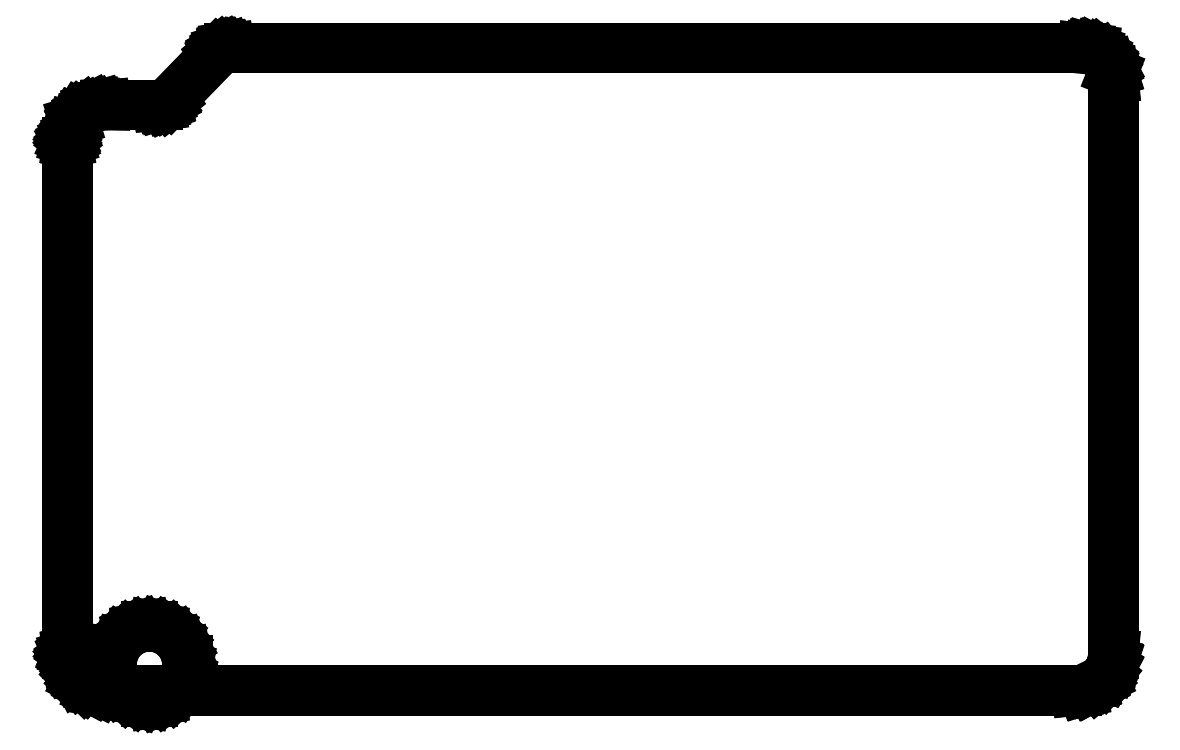
<metadata>
{"format":"dxf","ext":"dxf","renderer":"ezdxf+matplotlib","layout":"modelspace","background":"white","min_lineweight":24,"dpi":150}
</metadata>
<code>
0
SECTION
2
ENTITIES
0
LINE
8
BLACK
10
311.6
20
-45.24
11
311.6
21
-45.24
0
LINE
8
BLACK
10
311.6
20
-45.24
11
311.6
21
-45.24
0
LINE
8
BLACK
10
311.6
20
-45.24
11
312.2
21
-45.56
0
LINE
8
BLACK
10
312.2
20
-45.56
11
312.2
21
-45.56
0
LINE
8
BLACK
10
312.2
20
-45.56
11
312.2
21
-45.56
0
LINE
8
BLACK
10
312.2
20
-45.56
11
312.2
21
-45.56
0
LINE
8
BLACK
10
312.2
20
-45.56
11
312.7
21
-45.98
0
LINE
8
BLACK
10
312.7
20
-45.98
11
312.7
21
-45.98
0
LINE
8
BLACK
10
312.7
20
-45.98
11
312.7
21
-45.98
0
LINE
8
BLACK
10
312.7
20
-45.98
11
312.7
21
-45.98
0
LINE
8
BLACK
10
312.7
20
-45.98
11
313.1
21
-46.5
0
LINE
8
BLACK
10
313.1
20
-46.5
11
313.1
21
-46.5
0
LINE
8
BLACK
10
313.1
20
-46.5
11
313.1
21
-46.5
0
LINE
8
BLACK
10
313.1
20
-46.5
11
313.1
21
-46.5
0
LINE
8
BLACK
10
313.1
20
-46.5
11
313.4
21
-47.09
0
LINE
8
BLACK
10
313.4
20
-47.09
11
313.4
21
-47.09
0
LINE
8
BLACK
10
313.4
20
-47.09
11
313.4
21
-47.09
0
LINE
8
BLACK
10
313.4
20
-47.09
11
313.4
21
-47.09
0
LINE
8
BLACK
10
313.4
20
-47.09
11
313.6
21
-47.73
0
LINE
8
BLACK
10
313.6
20
-47.73
11
313.6
21
-47.73
0
LINE
8
BLACK
10
313.6
20
-47.73
11
313.6
21
-47.73
0
LINE
8
BLACK
10
313.6
20
-47.73
11
313.6
21
-47.73
0
LINE
8
BLACK
10
313.6
20
-47.73
11
313.7
21
-48.4
0
LINE
8
BLACK
10
313.7
20
-48.4
11
313.7
21
-48.4
0
LINE
8
BLACK
10
313.7
20
-48.4
11
313.7
21
-48.4
0
LINE
8
BLACK
10
313.7
20
-48.4
11
313.7
21
-48.4
0
LINE
8
BLACK
10
313.7
20
-48.4
11
313.7
21
-48.42
0
LINE
8
BLACK
10
313.7
20
-48.42
11
313.7
21
-48.42
0
LINE
8
BLACK
10
313.7
20
-48.42
11
313.7
21
-112.1
0
LINE
8
BLACK
10
313.7
20
-112.1
11
313.7
21
-112.1
0
LINE
8
BLACK
10
313.7
20
-112.1
11
313.7
21
-112.1
0
LINE
8
BLACK
10
313.7
20
-112.1
11
313.6
21
-112.9
0
LINE
8
BLACK
10
313.6
20
-112.9
11
313.6
21
-112.9
0
LINE
8
BLACK
10
313.6
20
-112.9
11
313.6
21
-112.9
0
LINE
8
BLACK
10
313.6
20
-112.9
11
313.6
21
-112.9
0
LINE
8
BLACK
10
313.6
20
-112.9
11
313.4
21
-113.7
0
LINE
8
BLACK
10
313.4
20
-113.7
11
313.4
21
-113.7
0
LINE
8
BLACK
10
313.4
20
-113.7
11
313.4
21
-113.7
0
LINE
8
BLACK
10
313.4
20
-113.7
11
313.4
21
-113.7
0
LINE
8
BLACK
10
313.4
20
-113.7
11
313
21
-114.4
0
LINE
8
BLACK
10
313
20
-114.4
11
313
21
-114.4
0
LINE
8
BLACK
10
313
20
-114.4
11
313
21
-114.4
0
LINE
8
BLACK
10
313
20
-114.4
11
313
21
-114.4
0
LINE
8
BLACK
10
313
20
-114.4
11
312.5
21
-115
0
LINE
8
BLACK
10
312.5
20
-115
11
312.5
21
-115
0
LINE
8
BLACK
10
312.5
20
-115
11
312.5
21
-115
0
LINE
8
BLACK
10
312.5
20
-115
11
312.5
21
-115
0
LINE
8
BLACK
10
312.5
20
-115
11
311.9
21
-115.5
0
LINE
8
BLACK
10
311.9
20
-115.5
11
311.9
21
-115.5
0
LINE
8
BLACK
10
311.9
20
-115.5
11
311.9
21
-115.5
0
LINE
8
BLACK
10
311.9
20
-115.5
11
311.9
21
-115.5
0
LINE
8
BLACK
10
311.9
20
-115.5
11
311.2
21
-115.9
0
LINE
8
BLACK
10
311.2
20
-115.9
11
311.2
21
-115.9
0
LINE
8
BLACK
10
311.2
20
-115.9
11
311.2
21
-115.9
0
LINE
8
BLACK
10
311.2
20
-115.9
11
311.2
21
-115.9
0
LINE
8
BLACK
10
311.2
20
-115.9
11
310.4
21
-116.1
0
LINE
8
BLACK
10
310.4
20
-116.1
11
310.4
21
-116.1
0
LINE
8
BLACK
10
310.4
20
-116.1
11
310.4
21
-116.1
0
LINE
8
BLACK
10
310.4
20
-116.1
11
310.4
21
-116.1
0
LINE
8
BLACK
10
310.4
20
-116.1
11
309.6
21
-116.2
0
LINE
8
BLACK
10
309.6
20
-116.2
11
309.6
21
-116.2
0
LINE
8
BLACK
10
309.6
20
-116.2
11
309.6
21
-116.2
0
LINE
8
BLACK
10
309.6
20
-116.2
11
309.6
21
-116.2
0
LINE
8
BLACK
10
309.6
20
-116.2
11
309.6
21
-116.2
0
LINE
8
BLACK
10
309.6
20
-116.2
11
309.6
21
-116.2
0
LINE
8
BLACK
10
309.6
20
-116.2
11
209.9
21
-116.2
0
LINE
8
BLACK
10
209.9
20
-116.2
11
209.6
21
-116.5
0
LINE
8
BLACK
10
209.6
20
-116.5
11
208.9
21
-117
0
LINE
8
BLACK
10
208.9
20
-117
11
208.1
21
-117.3
0
LINE
8
BLACK
10
208.1
20
-117.3
11
207.3
21
-117.5
0
LINE
8
BLACK
10
207.3
20
-117.5
11
206.5
21
-117.5
0
LINE
8
BLACK
10
206.5
20
-117.5
11
205.7
21
-117.3
0
LINE
8
BLACK
10
205.7
20
-117.3
11
204.9
21
-117
0
LINE
8
BLACK
10
204.9
20
-117
11
204.2
21
-116.5
0
LINE
8
BLACK
10
204.2
20
-116.5
11
203.9
21
-116.2
0
LINE
8
BLACK
10
203.9
20
-116.2
11
202
21
-116.2
0
LINE
8
BLACK
10
202
20
-116.2
11
202
21
-116.2
0
LINE
8
BLACK
10
202
20
-116.2
11
202
21
-116.2
0
LINE
8
BLACK
10
202
20
-116.2
11
201.2
21
-116.1
0
LINE
8
BLACK
10
201.2
20
-116.1
11
201.2
21
-116.1
0
LINE
8
BLACK
10
201.2
20
-116.1
11
201.2
21
-116.1
0
LINE
8
BLACK
10
201.2
20
-116.1
11
201.2
21
-116.1
0
LINE
8
BLACK
10
201.2
20
-116.1
11
200.4
21
-115.9
0
LINE
8
BLACK
10
200.4
20
-115.9
11
200.4
21
-115.9
0
LINE
8
BLACK
10
200.4
20
-115.9
11
200.4
21
-115.9
0
LINE
8
BLACK
10
200.4
20
-115.9
11
200.4
21
-115.9
0
LINE
8
BLACK
10
200.4
20
-115.9
11
199.7
21
-115.5
0
LINE
8
BLACK
10
199.7
20
-115.5
11
199.7
21
-115.5
0
LINE
8
BLACK
10
199.7
20
-115.5
11
199.7
21
-115.5
0
LINE
8
BLACK
10
199.7
20
-115.5
11
199.7
21
-115.5
0
LINE
8
BLACK
10
199.7
20
-115.5
11
199.1
21
-115
0
LINE
8
BLACK
10
199.1
20
-115
11
199.1
21
-115
0
LINE
8
BLACK
10
199.1
20
-115
11
199.1
21
-115
0
LINE
8
BLACK
10
199.1
20
-115
11
199.1
21
-115
0
LINE
8
BLACK
10
199.1
20
-115
11
198.5
21
-114.4
0
LINE
8
BLACK
10
198.5
20
-114.4
11
198.5
21
-114.4
0
LINE
8
BLACK
10
198.5
20
-114.4
11
198.5
21
-114.4
0
LINE
8
BLACK
10
198.5
20
-114.4
11
198.5
21
-114.4
0
LINE
8
BLACK
10
198.5
20
-114.4
11
198.2
21
-113.7
0
LINE
8
BLACK
10
198.2
20
-113.7
11
198.2
21
-113.7
0
LINE
8
BLACK
10
198.2
20
-113.7
11
198.2
21
-113.7
0
LINE
8
BLACK
10
198.2
20
-113.7
11
198.2
21
-113.7
0
LINE
8
BLACK
10
198.2
20
-113.7
11
197.9
21
-112.9
0
LINE
8
BLACK
10
197.9
20
-112.9
11
197.9
21
-112.9
0
LINE
8
BLACK
10
197.9
20
-112.9
11
197.9
21
-112.9
0
LINE
8
BLACK
10
197.9
20
-112.9
11
197.9
21
-112.9
0
LINE
8
BLACK
10
197.9
20
-112.9
11
197.8
21
-112.1
0
LINE
8
BLACK
10
197.8
20
-112.1
11
197.8
21
-112.1
0
LINE
8
BLACK
10
197.8
20
-112.1
11
197.8
21
-112.1
0
LINE
8
BLACK
10
197.8
20
-112.1
11
197.8
21
-112.1
0
LINE
8
BLACK
10
197.8
20
-112.1
11
197.8
21
-112.1
0
LINE
8
BLACK
10
197.8
20
-112.1
11
197.8
21
-112.1
0
LINE
8
BLACK
10
197.8
20
-112.1
11
197.8
21
-112.1
0
LINE
8
BLACK
10
197.8
20
-112.1
11
197.8
21
-55.37
0
LINE
8
BLACK
10
197.8
20
-55.37
11
197.8
21
-55.36
0
LINE
8
BLACK
10
197.8
20
-55.36
11
197.8
21
-55.35
0
LINE
8
BLACK
10
197.8
20
-55.35
11
197.8
21
-55.35
0
LINE
8
BLACK
10
197.8
20
-55.35
11
197.8
21
-55.34
0
LINE
8
BLACK
10
197.8
20
-55.34
11
197.8
21
-55.33
0
LINE
8
BLACK
10
197.8
20
-55.33
11
197.8
21
-55.33
0
LINE
8
BLACK
10
197.8
20
-55.33
11
197.9
21
-54.58
0
LINE
8
BLACK
10
197.9
20
-54.58
11
197.9
21
-54.58
0
LINE
8
BLACK
10
197.9
20
-54.58
11
197.9
21
-54.57
0
LINE
8
BLACK
10
197.9
20
-54.57
11
197.9
21
-54.57
0
LINE
8
BLACK
10
197.9
20
-54.57
11
198.2
21
-53.81
0
LINE
8
BLACK
10
198.2
20
-53.81
11
198.2
21
-53.81
0
LINE
8
BLACK
10
198.2
20
-53.81
11
198.2
21
-53.81
0
LINE
8
BLACK
10
198.2
20
-53.81
11
198.2
21
-53.8
0
LINE
8
BLACK
10
198.2
20
-53.8
11
198.6
21
-53.1
0
LINE
8
BLACK
10
198.6
20
-53.1
11
198.6
21
-53.1
0
LINE
8
BLACK
10
198.6
20
-53.1
11
198.6
21
-53.1
0
LINE
8
BLACK
10
198.6
20
-53.1
11
198.6
21
-53.1
0
LINE
8
BLACK
10
198.6
20
-53.1
11
199.1
21
-52.49
0
LINE
8
BLACK
10
199.1
20
-52.49
11
199.1
21
-52.49
0
LINE
8
BLACK
10
199.1
20
-52.49
11
199.1
21
-52.49
0
LINE
8
BLACK
10
199.1
20
-52.49
11
199.1
21
-52.49
0
LINE
8
BLACK
10
199.1
20
-52.49
11
199.1
21
-52.49
0
LINE
8
BLACK
10
199.1
20
-52.49
11
199.1
21
-52.49
0
LINE
8
BLACK
10
199.1
20
-52.49
11
199.7
21
-51.99
0
LINE
8
BLACK
10
199.7
20
-51.99
11
199.7
21
-51.99
0
LINE
8
BLACK
10
199.7
20
-51.99
11
199.7
21
-51.99
0
LINE
8
BLACK
10
199.7
20
-51.99
11
199.7
21
-51.98
0
LINE
8
BLACK
10
199.7
20
-51.98
11
200.4
21
-51.62
0
LINE
8
BLACK
10
200.4
20
-51.62
11
200.4
21
-51.62
0
LINE
8
BLACK
10
200.4
20
-51.62
11
200.4
21
-51.62
0
LINE
8
BLACK
10
200.4
20
-51.62
11
200.4
21
-51.61
0
LINE
8
BLACK
10
200.4
20
-51.61
11
201.2
21
-51.39
0
LINE
8
BLACK
10
201.2
20
-51.39
11
201.2
21
-51.39
0
LINE
8
BLACK
10
201.2
20
-51.39
11
201.2
21
-51.39
0
LINE
8
BLACK
10
201.2
20
-51.39
11
201.2
21
-51.39
0
LINE
8
BLACK
10
201.2
20
-51.39
11
202
21
-51.32
0
LINE
8
BLACK
10
202
20
-51.32
11
202
21
-51.32
0
LINE
8
BLACK
10
202
20
-51.32
11
202
21
-51.32
0
LINE
8
BLACK
10
202
20
-51.32
11
202
21
-51.32
0
LINE
8
BLACK
10
202
20
-51.32
11
202
21
-51.32
0
LINE
8
BLACK
10
202
20
-51.32
11
207.9
21
-51.32
0
LINE
8
BLACK
10
207.9
20
-51.32
11
207.9
21
-51.32
0
LINE
8
BLACK
10
207.9
20
-51.32
11
208.3
21
-51.28
0
LINE
8
BLACK
10
208.3
20
-51.28
11
208.6
21
-51.17
0
LINE
8
BLACK
10
208.6
20
-51.17
11
209
21
-51
0
LINE
8
BLACK
10
209
20
-51
11
209.3
21
-50.76
0
LINE
8
BLACK
10
209.3
20
-50.76
11
214.3
21
-45.56
0
LINE
8
BLACK
10
214.3
20
-45.56
11
214.3
21
-45.56
0
LINE
8
BLACK
10
214.3
20
-45.56
11
214.3
21
-45.56
0
LINE
8
BLACK
10
214.3
20
-45.56
11
214.6
21
-45.32
0
LINE
8
BLACK
10
214.6
20
-45.32
11
214.6
21
-45.32
0
LINE
8
BLACK
10
214.6
20
-45.32
11
214.6
21
-45.32
0
LINE
8
BLACK
10
214.6
20
-45.32
11
214.6
21
-45.32
0
LINE
8
BLACK
10
214.6
20
-45.32
11
214.9
21
-45.14
0
LINE
8
BLACK
10
214.9
20
-45.14
11
214.9
21
-45.14
0
LINE
8
BLACK
10
214.9
20
-45.14
11
214.9
21
-45.14
0
LINE
8
BLACK
10
214.9
20
-45.14
11
214.9
21
-45.14
0
LINE
8
BLACK
10
214.9
20
-45.14
11
214.9
21
-45.14
0
LINE
8
BLACK
10
214.9
20
-45.14
11
214.9
21
-45.13
0
LINE
8
BLACK
10
214.9
20
-45.13
11
215.3
21
-45.02
0
LINE
8
BLACK
10
215.3
20
-45.02
11
215.3
21
-45.02
0
LINE
8
BLACK
10
215.3
20
-45.02
11
215.3
21
-45.02
0
LINE
8
BLACK
10
215.3
20
-45.02
11
215.3
21
-45.02
0
LINE
8
BLACK
10
215.3
20
-45.02
11
215.7
21
-44.98
0
LINE
8
BLACK
10
215.7
20
-44.98
11
215.7
21
-44.98
0
LINE
8
BLACK
10
215.7
20
-44.98
11
215.7
21
-44.98
0
LINE
8
BLACK
10
215.7
20
-44.98
11
215.7
21
-44.98
0
LINE
8
BLACK
10
215.7
20
-44.98
11
215.7
21
-44.98
0
LINE
8
BLACK
10
215.7
20
-44.98
11
215.7
21
-44.98
0
LINE
8
BLACK
10
215.7
20
-44.98
11
310.3
21
-44.98
0
LINE
8
BLACK
10
310.3
20
-44.98
11
310.3
21
-44.98
0
LINE
8
BLACK
10
310.3
20
-44.98
11
310.3
21
-44.98
0
LINE
8
BLACK
10
310.3
20
-44.98
11
310.9
21
-45.05
0
LINE
8
BLACK
10
310.9
20
-45.05
11
310.9
21
-45.05
0
LINE
8
BLACK
10
310.9
20
-45.05
11
310.9
21
-45.05
0
LINE
8
BLACK
10
310.9
20
-45.05
11
310.9
21
-45.05
0
LINE
8
BLACK
10
310.9
20
-45.05
11
311.6
21
-45.24
0
LINE
8
BLACK
10
311.6
20
-45.24
11
311.6
21
-45.24
0
LINE
8
BLACK
10
311.6
20
-45.24
11
311.6
21
-45.24
0
LINE
8
BLACK
10
204
20
-116.2
11
204.3
21
-116.5
0
LINE
8
BLACK
10
204.3
20
-116.5
11
204.9
21
-116.9
0
LINE
8
BLACK
10
204.9
20
-116.9
11
205.7
21
-117.2
0
LINE
8
BLACK
10
205.7
20
-117.2
11
206.5
21
-117.4
0
LINE
8
BLACK
10
206.5
20
-117.4
11
207.3
21
-117.4
0
LINE
8
BLACK
10
207.3
20
-117.4
11
208.1
21
-117.2
0
LINE
8
BLACK
10
208.1
20
-117.2
11
208.9
21
-116.9
0
LINE
8
BLACK
10
208.9
20
-116.9
11
209.6
21
-116.5
0
LINE
8
BLACK
10
209.6
20
-116.5
11
209.8
21
-116.2
0
LINE
8
BLACK
10
209.8
20
-116.2
11
204
21
-116.2
0
LINE
8
BLACK
10
202.9
20
-114.5
11
203.2
21
-115.2
0
LINE
8
BLACK
10
203.2
20
-115.2
11
203.7
21
-115.9
0
LINE
8
BLACK
10
203.7
20
-115.9
11
203.9
21
-116.2
0
LINE
8
BLACK
10
203.9
20
-116.2
11
209.9
21
-116.2
0
LINE
8
BLACK
10
209.9
20
-116.2
11
210.1
21
-115.9
0
LINE
8
BLACK
10
210.1
20
-115.9
11
210.6
21
-115.2
0
LINE
8
BLACK
10
210.6
20
-115.2
11
210.9
21
-114.5
0
LINE
8
BLACK
10
210.9
20
-114.5
11
211.1
21
-113.7
0
LINE
8
BLACK
10
211.1
20
-113.7
11
211.1
21
-112.8
0
LINE
8
BLACK
10
211.1
20
-112.8
11
210.9
21
-112
0
LINE
8
BLACK
10
210.9
20
-112
11
210.6
21
-111.3
0
LINE
8
BLACK
10
210.6
20
-111.3
11
210.1
21
-110.6
0
LINE
8
BLACK
10
210.1
20
-110.6
11
209.6
21
-110
0
LINE
8
BLACK
10
209.6
20
-110
11
208.9
21
-109.6
0
LINE
8
BLACK
10
208.9
20
-109.6
11
208.1
21
-109.3
0
LINE
8
BLACK
10
208.1
20
-109.3
11
207.3
21
-109.1
0
LINE
8
BLACK
10
207.3
20
-109.1
11
206.5
21
-109.1
0
LINE
8
BLACK
10
206.5
20
-109.1
11
205.7
21
-109.3
0
LINE
8
BLACK
10
205.7
20
-109.3
11
204.9
21
-109.6
0
LINE
8
BLACK
10
204.9
20
-109.6
11
204.3
21
-110
0
LINE
8
BLACK
10
204.3
20
-110
11
203.7
21
-110.6
0
LINE
8
BLACK
10
203.7
20
-110.6
11
203.2
21
-111.3
0
LINE
8
BLACK
10
203.2
20
-111.3
11
202.9
21
-112
0
LINE
8
BLACK
10
202.9
20
-112
11
202.8
21
-112.8
0
LINE
8
BLACK
10
202.8
20
-112.8
11
202.8
21
-113.7
0
LINE
8
BLACK
10
202.8
20
-113.7
11
202.9
21
-114.5
0
LINE
8
BLACK
10
202
20
-51.37
11
202
21
-51.37
0
LINE
8
BLACK
10
202
20
-51.37
11
201.2
21
-51.44
0
LINE
8
BLACK
10
201.2
20
-51.44
11
200.5
21
-51.66
0
LINE
8
BLACK
10
200.5
20
-51.66
11
199.7
21
-52.03
0
LINE
8
BLACK
10
199.7
20
-52.03
11
199.1
21
-52.52
0
LINE
8
BLACK
10
199.1
20
-52.52
11
198.6
21
-53.13
0
LINE
8
BLACK
10
198.6
20
-53.13
11
198.2
21
-53.83
0
LINE
8
BLACK
10
198.2
20
-53.83
11
198
21
-54.58
0
LINE
8
BLACK
10
198
20
-54.58
11
197.9
21
-55.33
0
LINE
8
BLACK
10
197.9
20
-55.33
11
197.9
21
-55.34
0
LINE
8
BLACK
10
197.9
20
-55.34
11
197.9
21
-55.35
0
LINE
8
BLACK
10
197.9
20
-55.35
11
197.9
21
-55.35
0
LINE
8
BLACK
10
197.9
20
-55.35
11
197.9
21
-55.36
0
LINE
8
BLACK
10
197.9
20
-55.36
11
197.9
21
-55.37
0
LINE
8
BLACK
10
197.9
20
-55.37
11
197.9
21
-112.1
0
LINE
8
BLACK
10
197.9
20
-112.1
11
197.9
21
-112.1
0
LINE
8
BLACK
10
197.9
20
-112.1
11
197.9
21
-112.1
0
LINE
8
BLACK
10
197.9
20
-112.1
11
197.9
21
-112.1
0
LINE
8
BLACK
10
197.9
20
-112.1
11
197.9
21
-112.1
0
LINE
8
BLACK
10
197.9
20
-112.1
11
197.9
21
-112.1
0
LINE
8
BLACK
10
197.9
20
-112.1
11
197.9
21
-112.1
0
LINE
8
BLACK
10
197.9
20
-112.1
11
198
21
-112.9
0
LINE
8
BLACK
10
198
20
-112.9
11
198.2
21
-113.7
0
LINE
8
BLACK
10
198.2
20
-113.7
11
198.6
21
-114.4
0
LINE
8
BLACK
10
198.6
20
-114.4
11
199.1
21
-115
0
LINE
8
BLACK
10
199.1
20
-115
11
199.7
21
-115.5
0
LINE
8
BLACK
10
199.7
20
-115.5
11
200.4
21
-115.9
0
LINE
8
BLACK
10
200.4
20
-115.9
11
201.2
21
-116.1
0
LINE
8
BLACK
10
201.2
20
-116.1
11
202
21
-116.2
0
LINE
8
BLACK
10
202
20
-116.2
11
203.8
21
-116.2
0
LINE
8
BLACK
10
203.8
20
-116.2
11
203.6
21
-115.9
0
LINE
8
BLACK
10
203.6
20
-115.9
11
203.2
21
-115.3
0
LINE
8
BLACK
10
203.2
20
-115.3
11
202.9
21
-114.5
0
LINE
8
BLACK
10
202.9
20
-114.5
11
202.7
21
-113.7
0
LINE
8
BLACK
10
202.7
20
-113.7
11
202.7
21
-112.8
0
LINE
8
BLACK
10
202.7
20
-112.8
11
202.9
21
-112
0
LINE
8
BLACK
10
202.9
20
-112
11
203.2
21
-111.3
0
LINE
8
BLACK
10
203.2
20
-111.3
11
203.6
21
-110.6
0
LINE
8
BLACK
10
203.6
20
-110.6
11
204.2
21
-110
0
LINE
8
BLACK
10
204.2
20
-110
11
204.9
21
-109.5
0
LINE
8
BLACK
10
204.9
20
-109.5
11
205.7
21
-109.2
0
LINE
8
BLACK
10
205.7
20
-109.2
11
206.5
21
-109
0
LINE
8
BLACK
10
206.5
20
-109
11
207.3
21
-109
0
LINE
8
BLACK
10
207.3
20
-109
11
208.1
21
-109.2
0
LINE
8
BLACK
10
208.1
20
-109.2
11
208.9
21
-109.5
0
LINE
8
BLACK
10
208.9
20
-109.5
11
209.6
21
-110
0
LINE
8
BLACK
10
209.6
20
-110
11
210.2
21
-110.6
0
LINE
8
BLACK
10
210.2
20
-110.6
11
210.7
21
-111.3
0
LINE
8
BLACK
10
210.7
20
-111.3
11
211
21
-112
0
LINE
8
BLACK
10
211
20
-112
11
211.1
21
-112.8
0
LINE
8
BLACK
10
211.1
20
-112.8
11
211.1
21
-113.7
0
LINE
8
BLACK
10
211.1
20
-113.7
11
211
21
-114.5
0
LINE
8
BLACK
10
211
20
-114.5
11
210.7
21
-115.3
0
LINE
8
BLACK
10
210.7
20
-115.3
11
210.2
21
-115.9
0
LINE
8
BLACK
10
210.2
20
-115.9
11
210
21
-116.2
0
LINE
8
BLACK
10
210
20
-116.2
11
309.6
21
-116.2
0
LINE
8
BLACK
10
309.6
20
-116.2
11
309.6
21
-116.2
0
LINE
8
BLACK
10
309.6
20
-116.2
11
310.4
21
-116.1
0
LINE
8
BLACK
10
310.4
20
-116.1
11
311.2
21
-115.8
0
LINE
8
BLACK
10
311.2
20
-115.8
11
311.9
21
-115.5
0
LINE
8
BLACK
10
311.9
20
-115.5
11
312.5
21
-115
0
LINE
8
BLACK
10
312.5
20
-115
11
313
21
-114.3
0
LINE
8
BLACK
10
313
20
-114.3
11
313.3
21
-113.6
0
LINE
8
BLACK
10
313.3
20
-113.6
11
313.6
21
-112.9
0
LINE
8
BLACK
10
313.6
20
-112.9
11
313.7
21
-112.1
0
LINE
8
BLACK
10
313.7
20
-112.1
11
313.7
21
-48.42
0
LINE
8
BLACK
10
313.7
20
-48.42
11
313.7
21
-48.4
0
LINE
8
BLACK
10
313.7
20
-48.4
11
313.6
21
-47.74
0
LINE
8
BLACK
10
313.6
20
-47.74
11
313.4
21
-47.11
0
LINE
8
BLACK
10
313.4
20
-47.11
11
313.1
21
-46.53
0
LINE
8
BLACK
10
313.1
20
-46.53
11
312.7
21
-46.02
0
LINE
8
BLACK
10
312.7
20
-46.02
11
312.1
21
-45.6
0
LINE
8
BLACK
10
312.1
20
-45.6
11
311.6
21
-45.29
0
LINE
8
BLACK
10
311.6
20
-45.29
11
310.9
21
-45.1
0
LINE
8
BLACK
10
310.9
20
-45.1
11
310.3
21
-45.03
0
LINE
8
BLACK
10
310.3
20
-45.03
11
215.7
21
-45.03
0
LINE
8
BLACK
10
215.7
20
-45.03
11
215.7
21
-45.03
0
LINE
8
BLACK
10
215.7
20
-45.03
11
215.3
21
-45.07
0
LINE
8
BLACK
10
215.3
20
-45.07
11
214.9
21
-45.18
0
LINE
8
BLACK
10
214.9
20
-45.18
11
214.6
21
-45.36
0
LINE
8
BLACK
10
214.6
20
-45.36
11
214.3
21
-45.6
0
LINE
8
BLACK
10
214.3
20
-45.6
11
209.3
21
-50.79
0
LINE
8
BLACK
10
209.3
20
-50.79
11
209.3
21
-50.8
0
LINE
8
BLACK
10
209.3
20
-50.8
11
209.3
21
-50.8
0
LINE
8
BLACK
10
209.3
20
-50.8
11
209
21
-51.04
0
LINE
8
BLACK
10
209
20
-51.04
11
209
21
-51.04
0
LINE
8
BLACK
10
209
20
-51.04
11
209
21
-51.04
0
LINE
8
BLACK
10
209
20
-51.04
11
209
21
-51.04
0
LINE
8
BLACK
10
209
20
-51.04
11
208.7
21
-51.22
0
LINE
8
BLACK
10
208.7
20
-51.22
11
208.7
21
-51.22
0
LINE
8
BLACK
10
208.7
20
-51.22
11
208.6
21
-51.22
0
LINE
8
BLACK
10
208.6
20
-51.22
11
208.6
21
-51.22
0
LINE
8
BLACK
10
208.6
20
-51.22
11
208.3
21
-51.33
0
LINE
8
BLACK
10
208.3
20
-51.33
11
208.3
21
-51.33
0
LINE
8
BLACK
10
208.3
20
-51.33
11
208.3
21
-51.33
0
LINE
8
BLACK
10
208.3
20
-51.33
11
208.3
21
-51.33
0
LINE
8
BLACK
10
208.3
20
-51.33
11
207.9
21
-51.37
0
LINE
8
BLACK
10
207.9
20
-51.37
11
207.9
21
-51.37
0
LINE
8
BLACK
10
207.9
20
-51.37
11
207.9
21
-51.37
0
LINE
8
BLACK
10
207.9
20
-51.37
11
207.9
21
-51.37
0
LINE
8
BLACK
10
207.9
20
-51.37
11
207.9
21
-51.37
0
LINE
8
BLACK
10
207.9
20
-51.37
11
207.9
21
-51.37
0
LINE
8
BLACK
10
207.9
20
-51.37
11
202
21
-51.37
0
LINE
8
BLACK
10
202
20
-51.37
11
202
21
-51.37
0
ENDSEC
0
EOF

</code>
